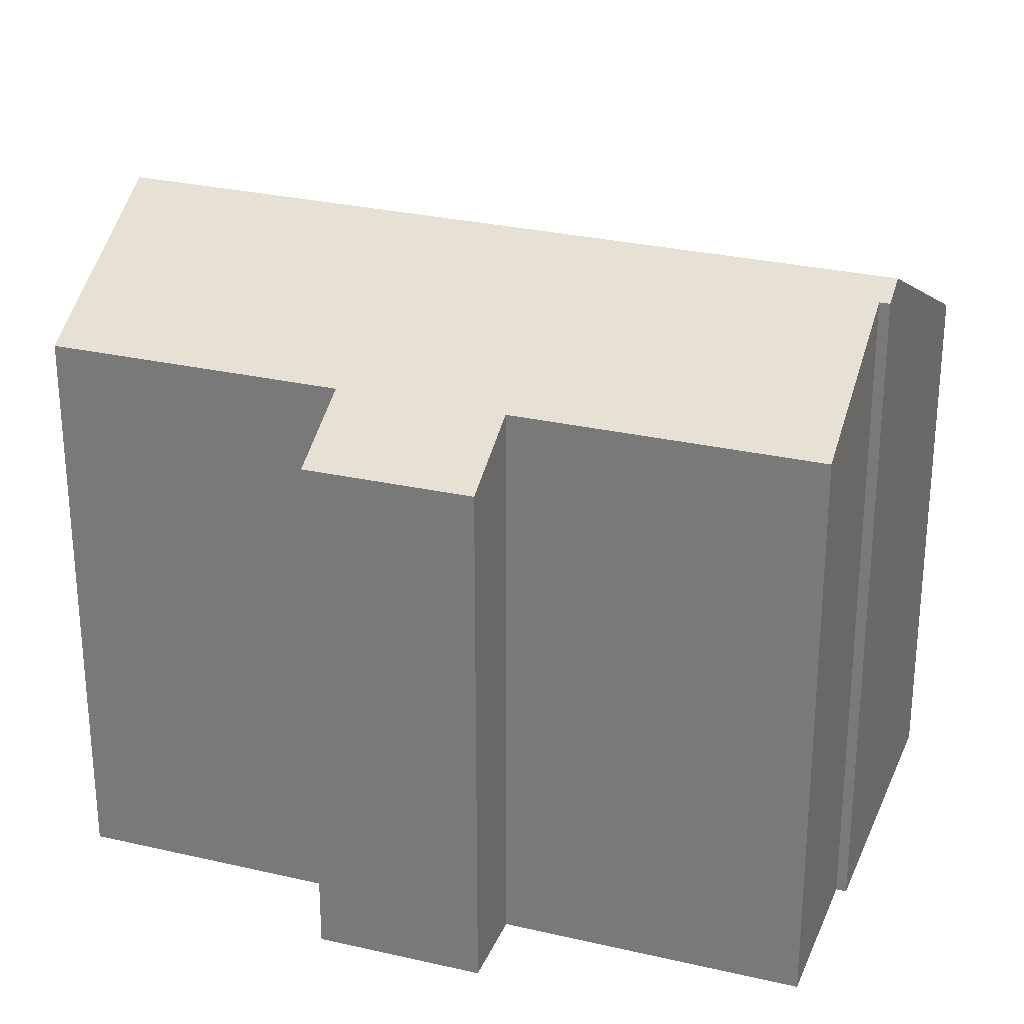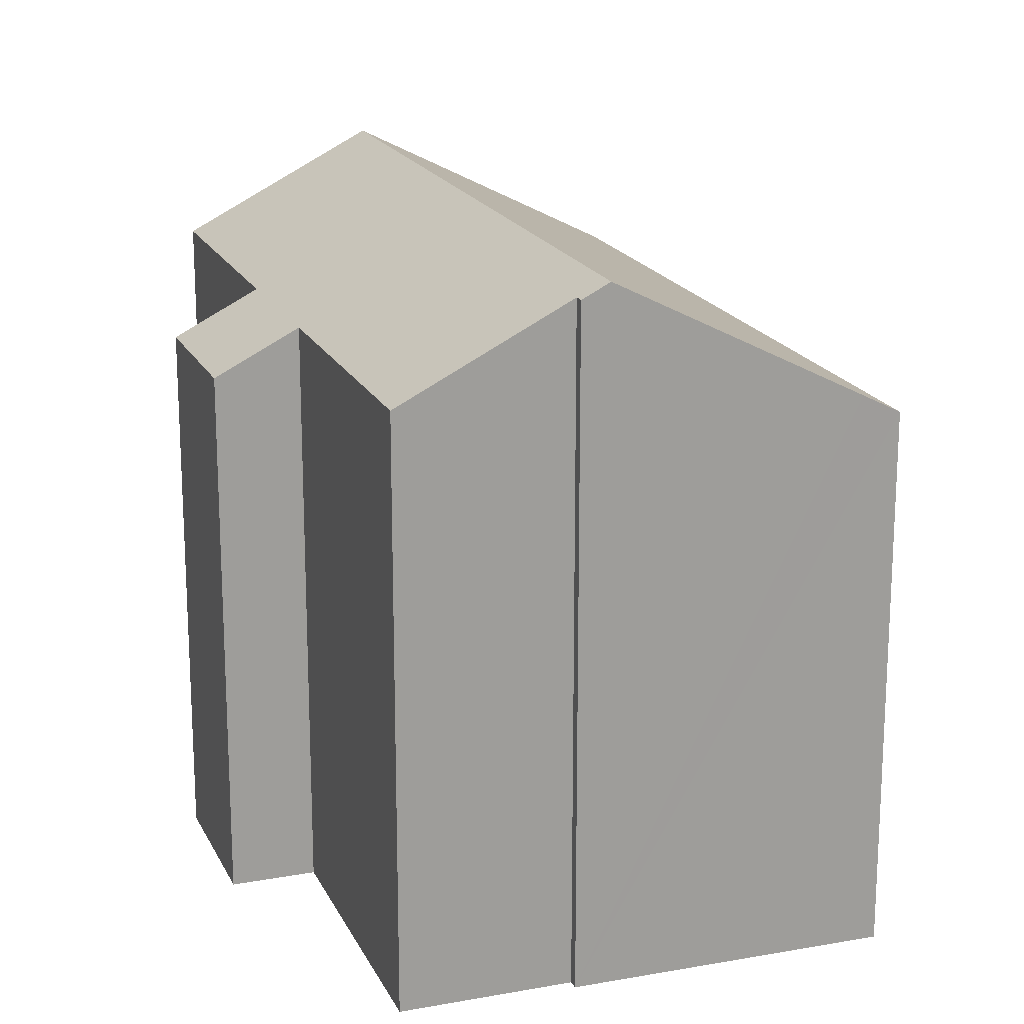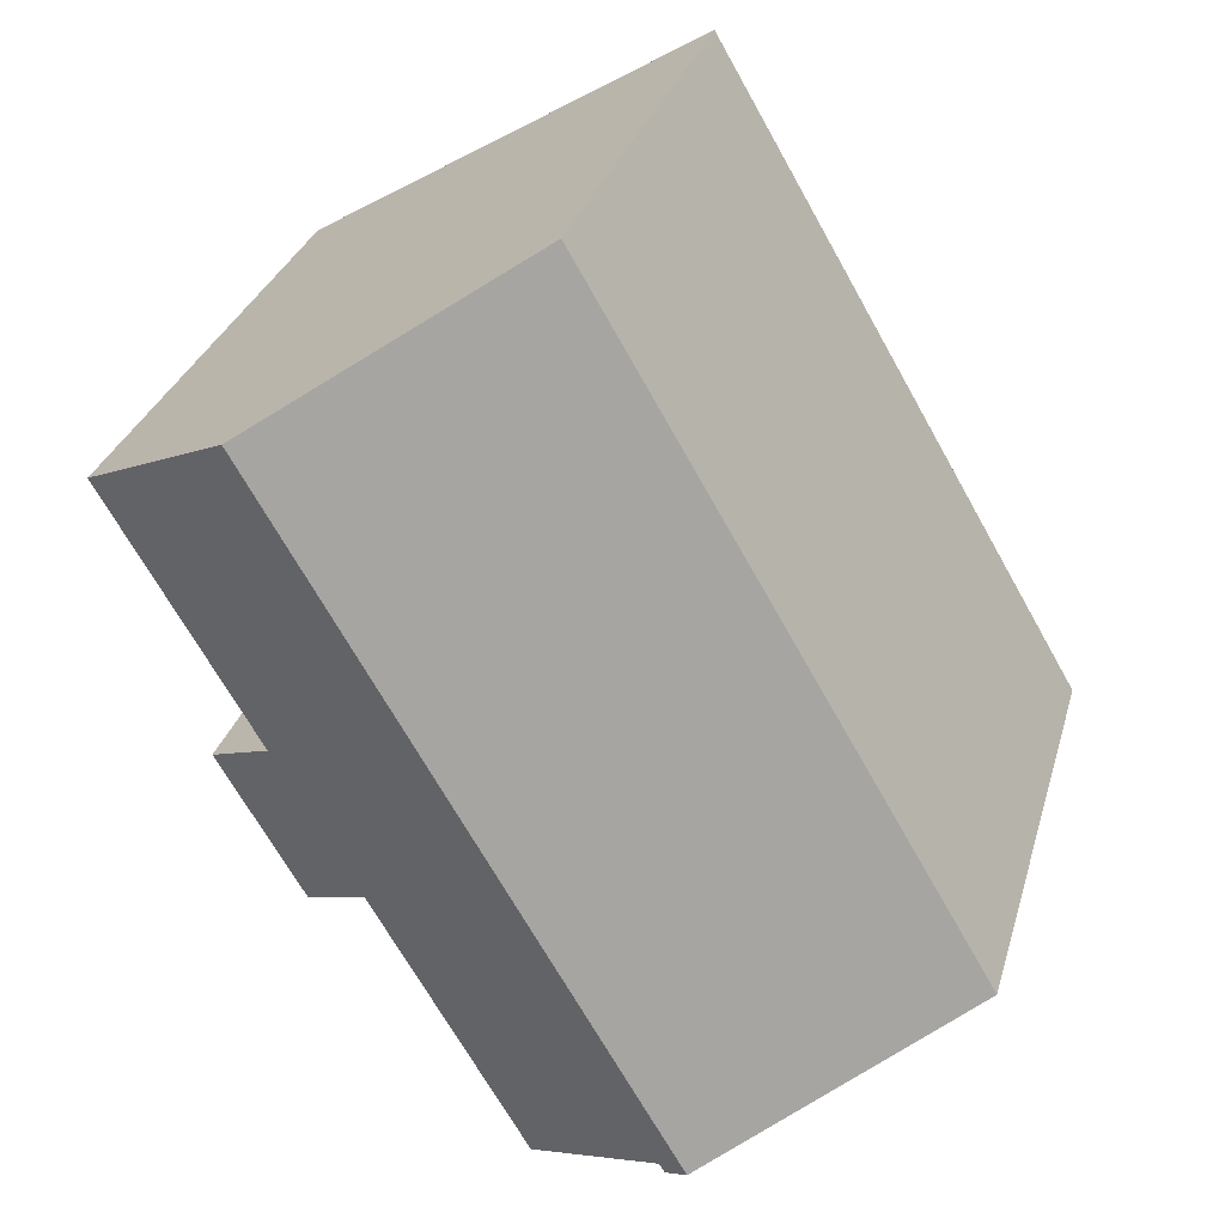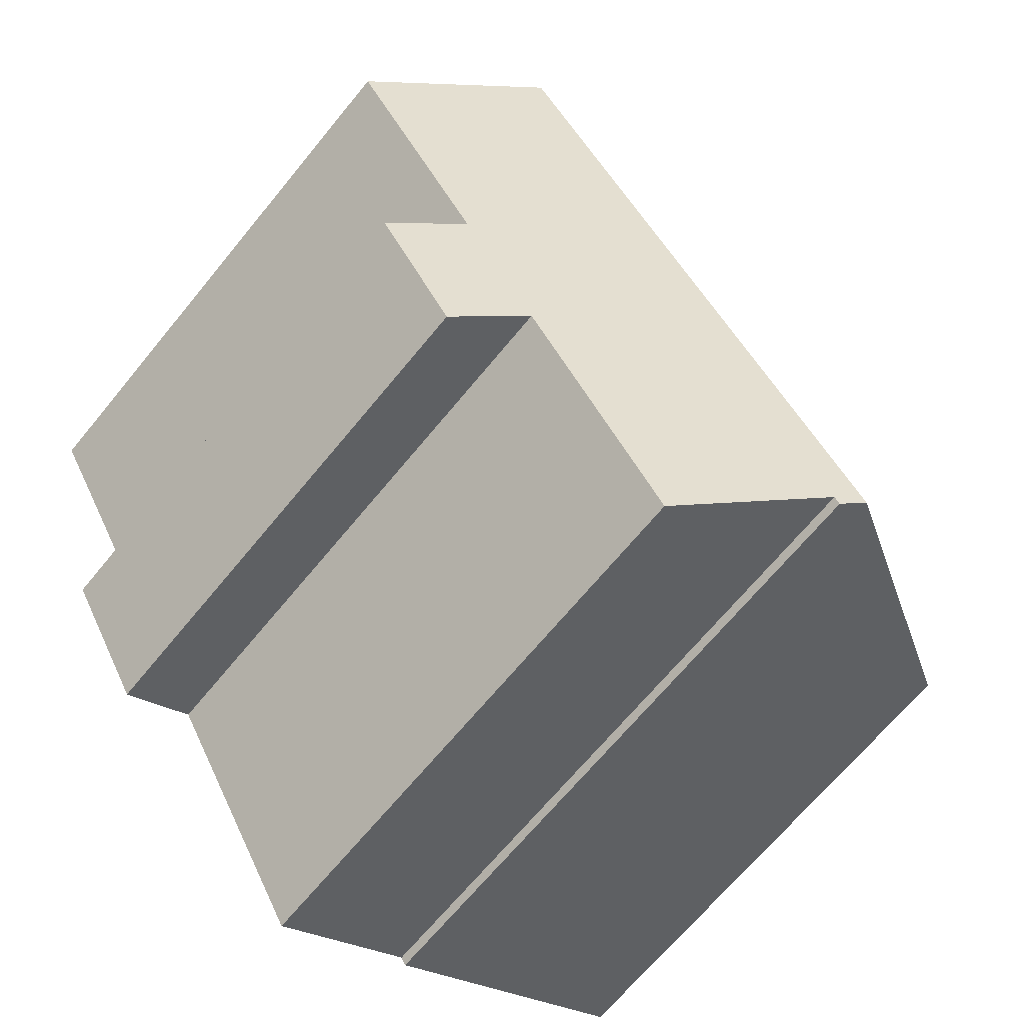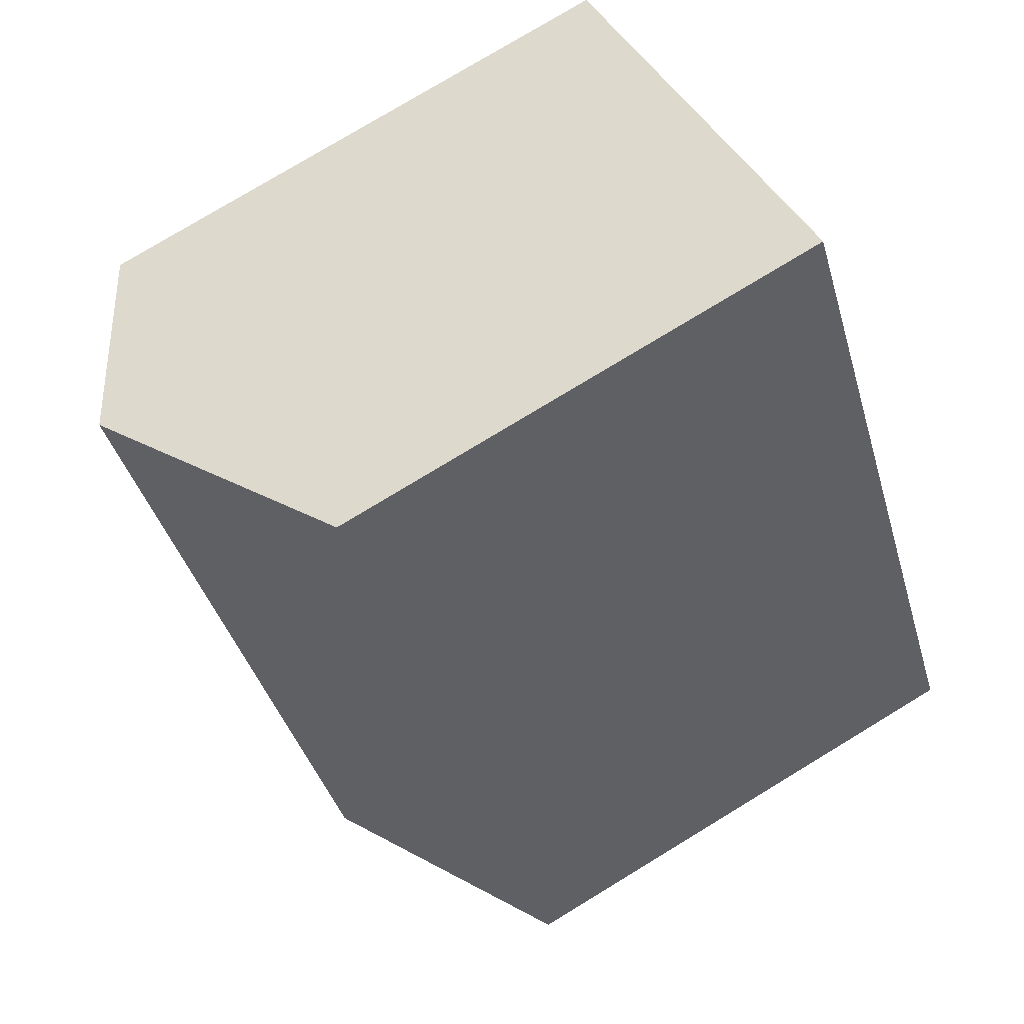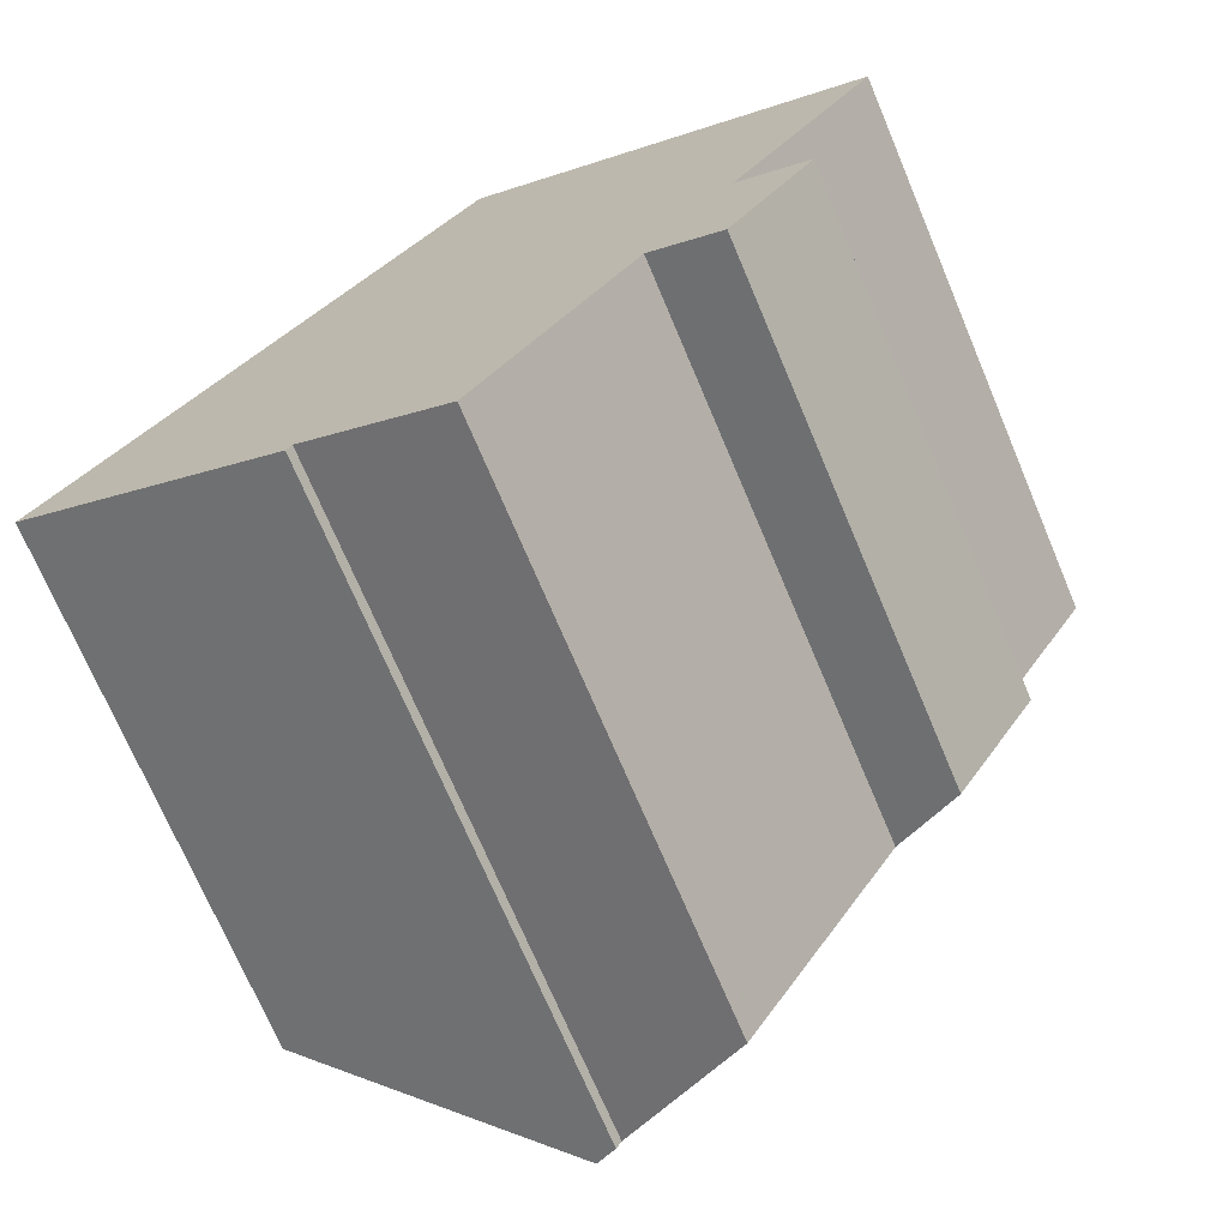
<metadata>
{"format":"obj","ext":"obj","renderer":"f3d","projection":"perspective","resolution":1024,"background":"white","views":[{"elev":28.2,"azim":139.9,"up":"+Y"},{"elev":18.5,"azim":-168.8,"up":"+Y"},{"elev":29.9,"azim":-165.0,"up":"+Z"},{"elev":-67.4,"azim":140.7,"up":"+Z"},{"elev":78.2,"azim":-121.2,"up":"+Z"},{"elev":-71.7,"azim":22.9,"up":"+Z"}]}
</metadata>
<code>
v  5.855 16.17 -3.399
v  9.42 12.74 16.13
v  15.22 16.17 12.64
v  2.522 12.74 4.318
v  0 12.74 7.803e-16
v  2.522 14.22 -1.466
v  0.779 13.2 -0.455
v  15.45 12.76 -0.342
v  15.75 13.77 4.134
v  17.5 12.74 3.102
v  13.71 13.78 0.681
v  19.2 13.82 10.25
v  19.31 13.76 10.19
v  10.08 13.79 -5.488
v  10.03 13.79 -5.565
v  6.554 15.83 -3.52
v  6.427 15.83 -3.731
v  15.45 2.094e-17 -0.342
v  17.5 -1.899e-16 3.102
v  13.71 -4.17e-17 0.681
v  10.03 3.408e-16 -5.565
v  10.08 3.36e-16 -5.488
v  6.427 2.285e-16 -3.731
v  6.554 2.155e-16 -3.52
v  15.75 -2.531e-16 4.134
v  19.31 -6.237e-16 10.19
v  0 0 0
v  5.855 2.081e-16 -3.399
v  2.522 8.977e-17 -1.466
v  0.779 2.786e-17 -0.455
v  9.42 -9.876e-16 16.13
v  2.522 -2.644e-16 4.318
v  15.22 -7.741e-16 12.64
v  19.2 -6.277e-16 10.25
g defaultobject
f 1 2 3
f 2 1 4
f 4 1 5
f 5 1 6
f 5 6 7
f 8 9 10
f 9 8 11
f 9 12 13
f 12 9 3
f 3 9 11
f 3 11 14
f 3 14 15
f 3 15 16
f 3 16 1
f 1 16 17
f 10 18 8
f 18 10 19
f 20 14 11
f 14 20 15
f 15 20 21
f 21 20 22
f 16 23 17
f 23 16 24
f 13 25 9
f 25 13 26
f 8 20 11
f 20 8 18
f 15 24 16
f 24 15 21
f 17 6 1
f 6 17 23
f 6 23 7
f 7 23 5
f 5 23 27
f 27 23 28
f 27 28 29
f 27 29 30
f 27 4 5
f 4 27 2
f 2 27 31
f 31 27 32
f 31 3 2
f 3 31 12
f 12 31 13
f 13 31 26
f 26 31 33
f 26 33 34
f 25 10 9
f 10 25 19
f 19 25 18
f 30 32 27
f 32 30 29
f 32 29 28
f 32 28 23
f 32 23 24
f 32 24 21
f 32 21 22
f 32 22 20
f 32 20 31
f 31 20 18
f 31 18 25
f 31 25 26
f 31 26 33
f 33 26 34

</code>
